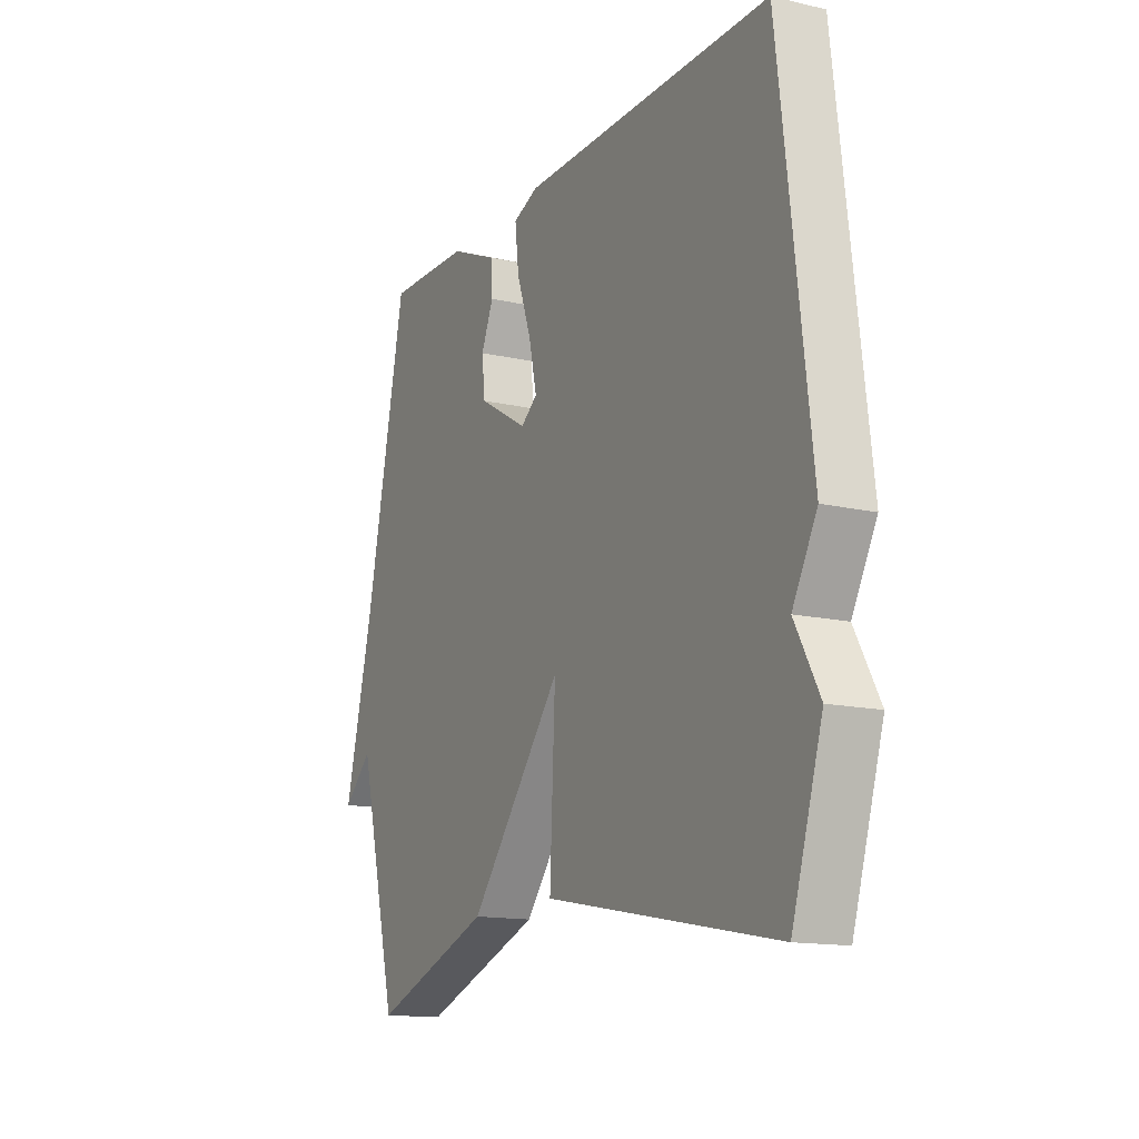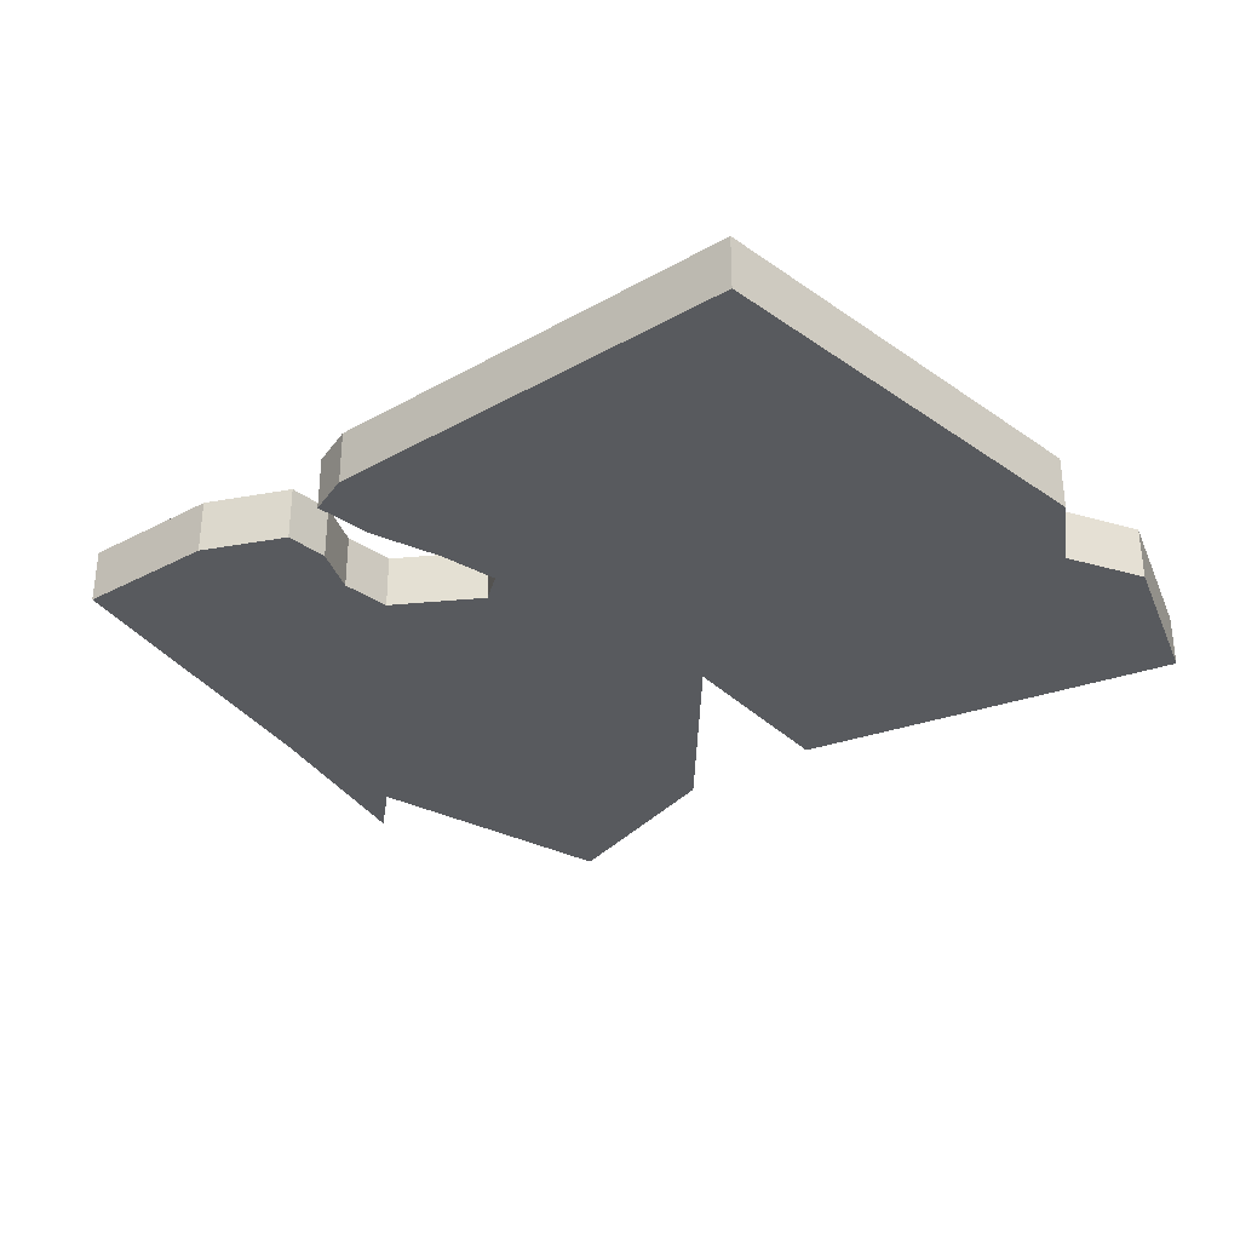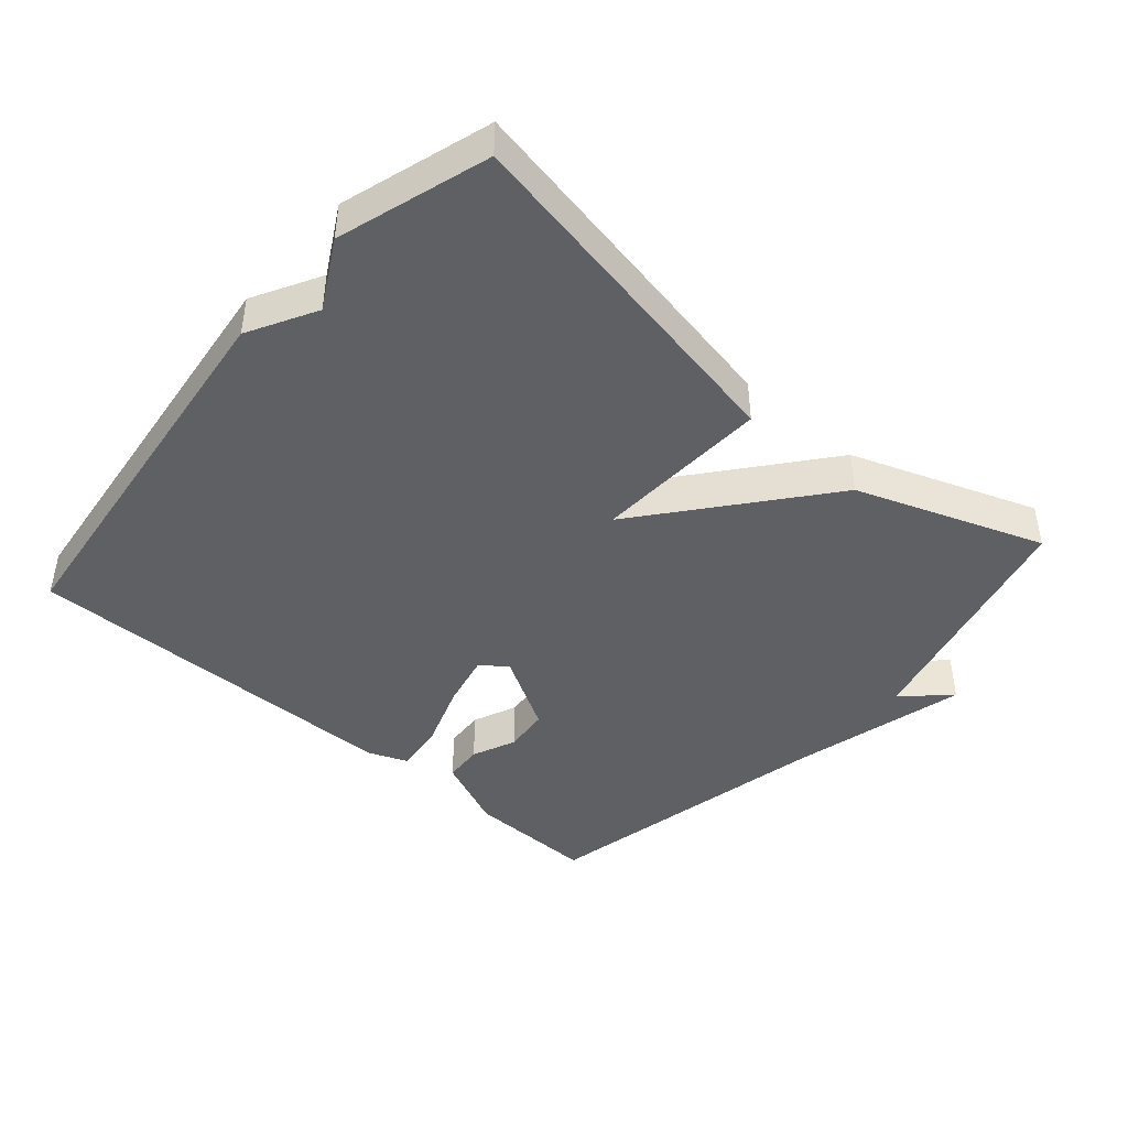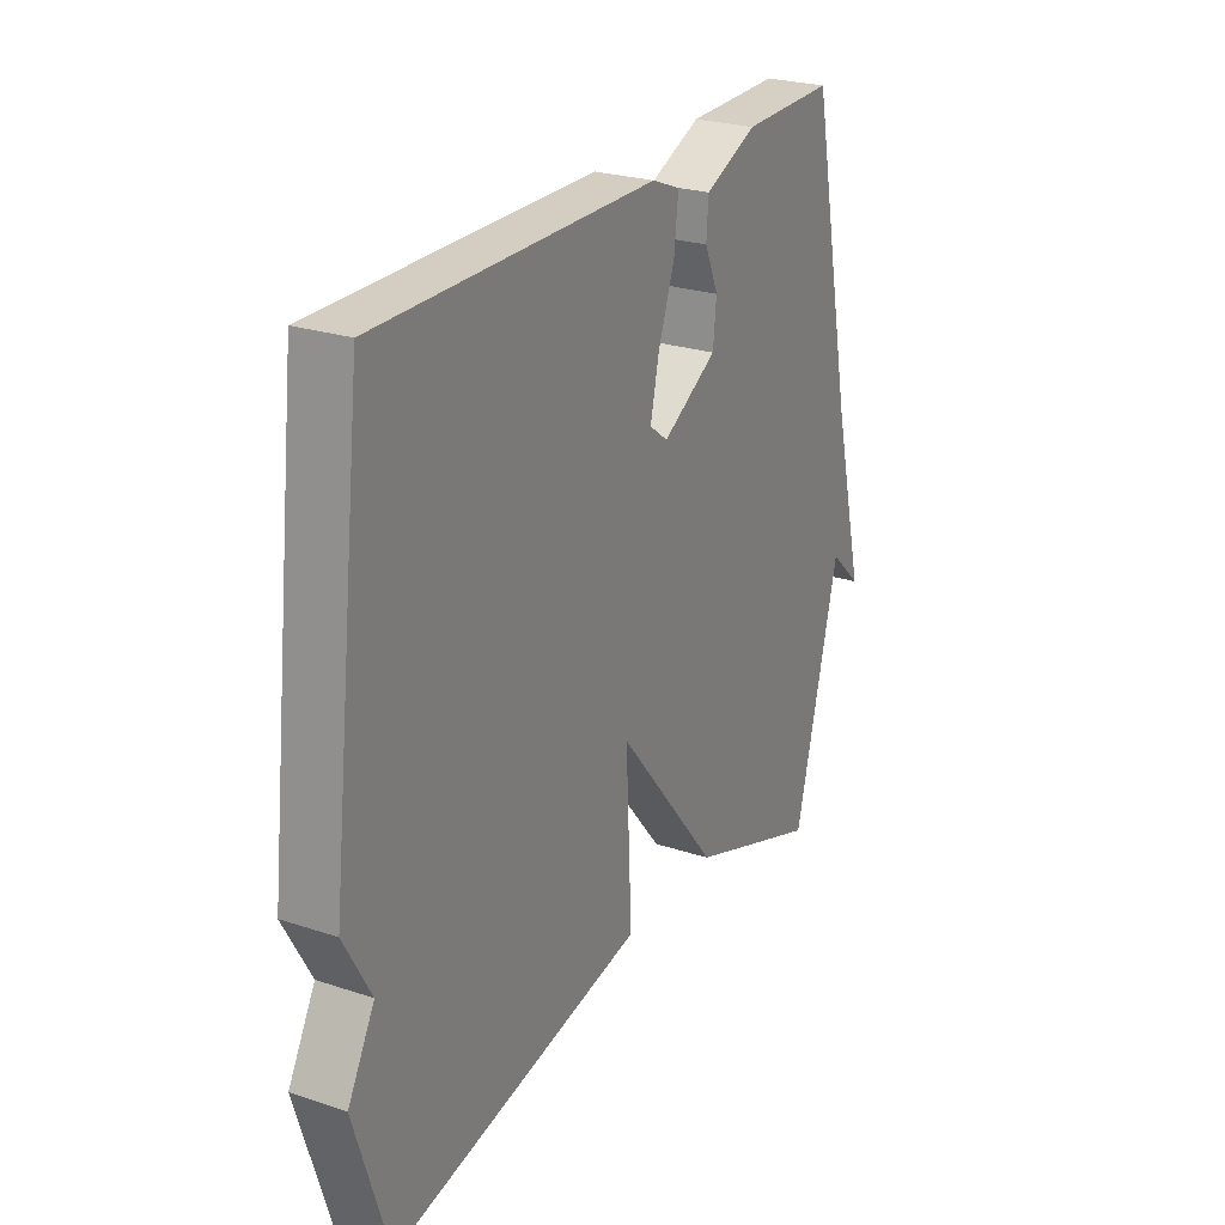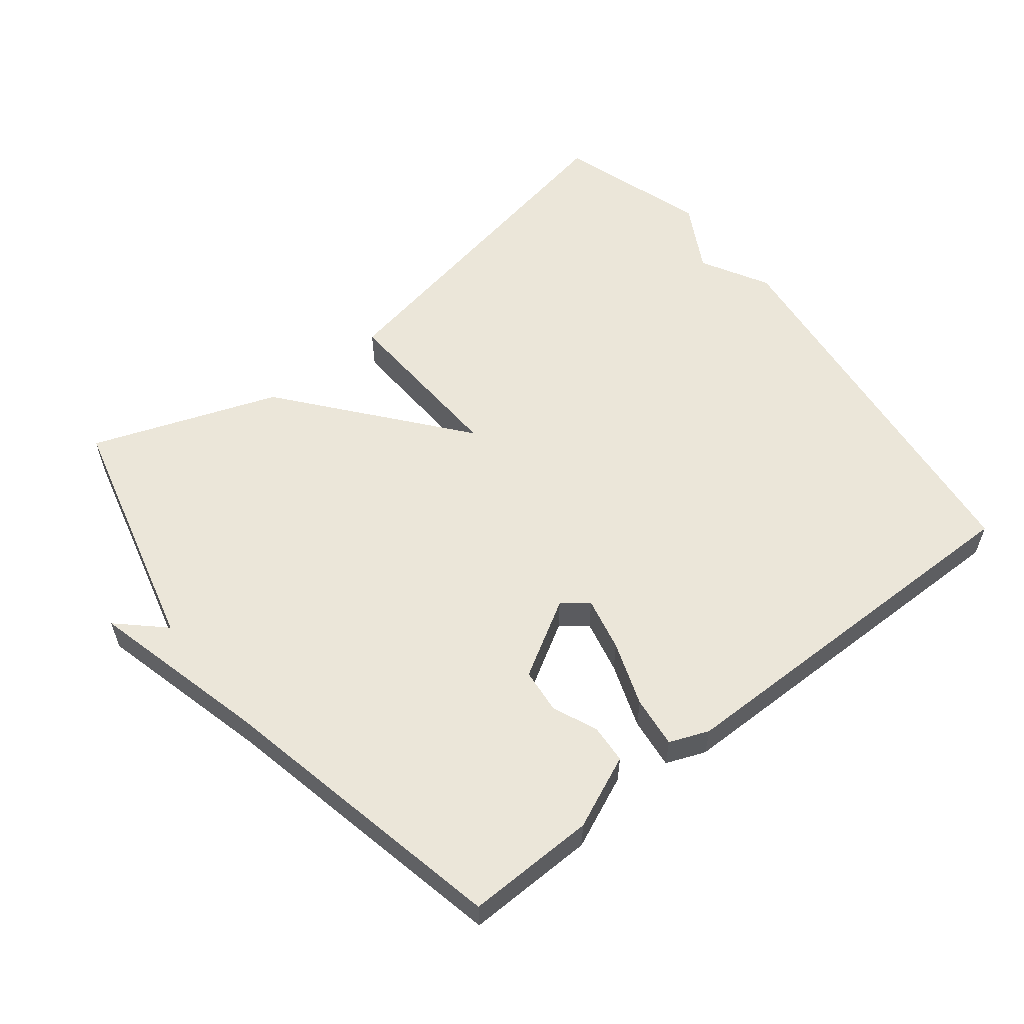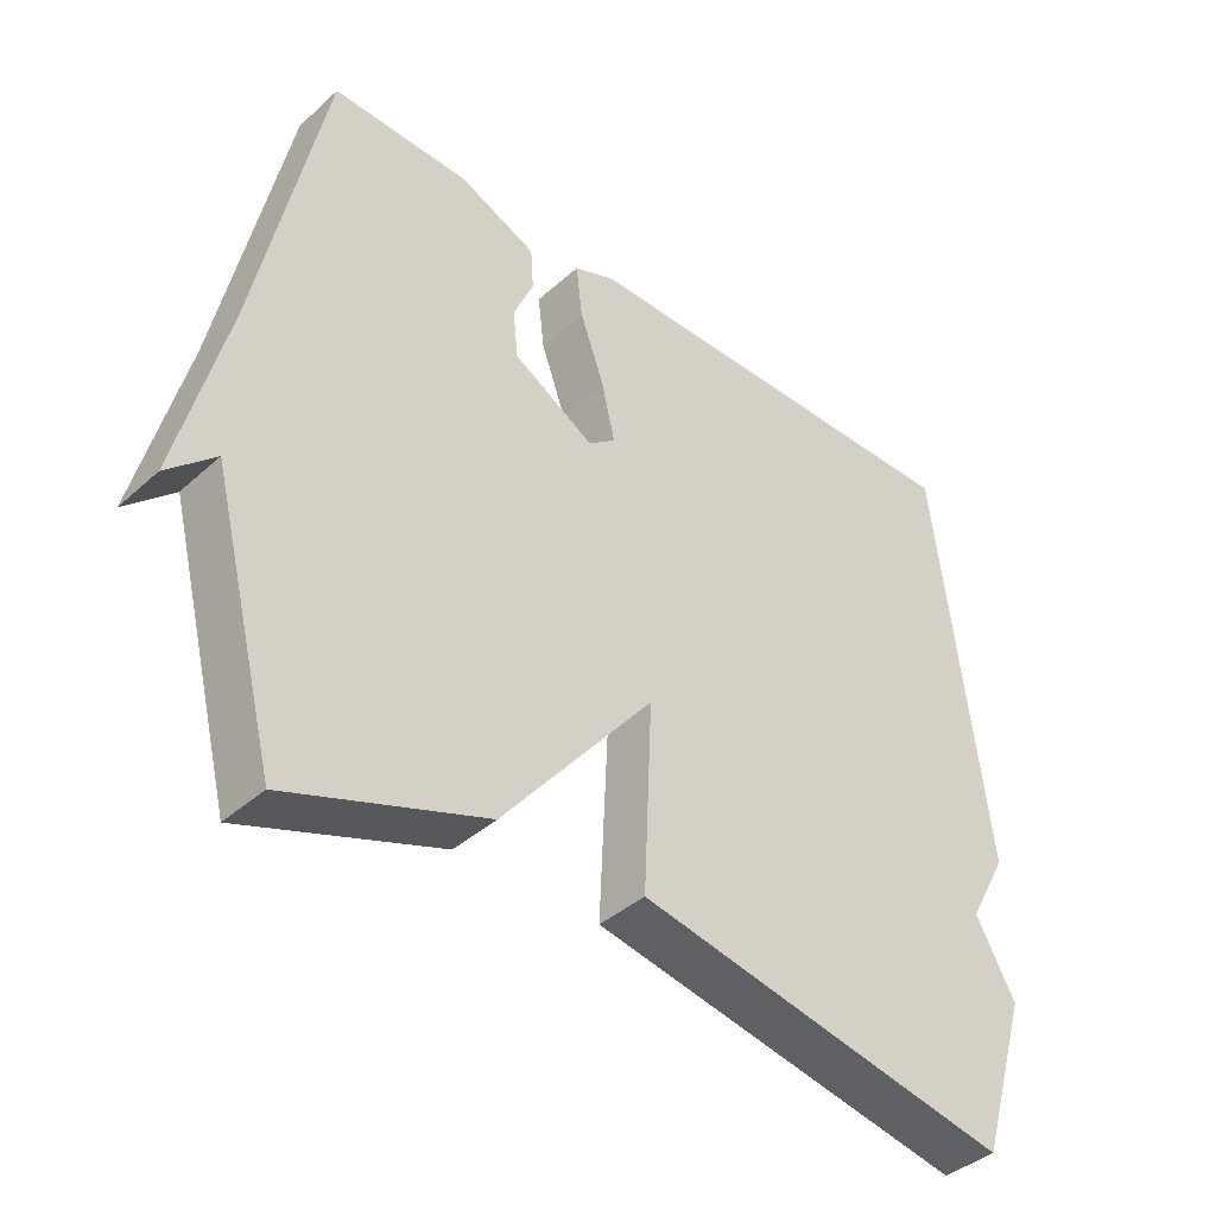
<metadata>
{"format":"obj","ext":"obj","renderer":"f3d","projection":"perspective","resolution":1024,"background":"white","views":[{"elev":-14.4,"azim":63.3,"up":"+Z"},{"elev":-30.8,"azim":38.4,"up":"+Y"},{"elev":-43.7,"azim":139.0,"up":"+Y"},{"elev":25.2,"azim":118.2,"up":"+Z"},{"elev":56.9,"azim":-38.4,"up":"+Y"},{"elev":-40.3,"azim":-42.4,"up":"+Z"}]}
</metadata>
<code>
v 0.5 0.07 0.5
v 0.569 0.07 -0.078
v 0.514 0.07 -0.178
v 0.569 0.07 -0.278
v 0.5 0.07 -0.5
v -0.025 0.07 -0.4
v -0.013 0.07 -0.139
v -0.225 0.07 -0.4
v -0.5 0.07 -0.5
v -0.592 0.07 -0.139
v -0.658 0.07 -0.201
v -0.592 0.07 0.061
v -0.5 0.07 0.5
v -0.309 0.07 0.496
v -0.201 0.07 0.449
v -0.197 0.07 0.391
v -0.225 0.07 0.326
v -0.218 0.07 0.259
v -0.105 0.07 0.193
v -0.067 0.07 0.222
v -0.085 0.07 0.302
v -0.119 0.07 0.397
v -0.128 0.07 0.473
v -0.07 0.07 0.496
v 0.5 0 0.5
v 0.569 0 -0.078
v 0.514 0 -0.178
v 0.569 0 -0.278
v 0.5 0 -0.5
v -0.025 0 -0.4
v -0.013 0 -0.139
v -0.225 0 -0.4
v -0.5 0 -0.5
v -0.592 0 -0.139
v -0.658 0 -0.201
v -0.592 0 0.061
v -0.5 0 0.5
v -0.309 0 0.496
v -0.201 0 0.449
v -0.197 0 0.391
v -0.225 0 0.326
v -0.218 0 0.259
v -0.105 0 0.193
v -0.067 0 0.222
v -0.085 0 0.302
v -0.119 0 0.397
v -0.128 0 0.473
v -0.07 0 0.496
f 1 2 3
f 24 1 3
f 23 24 3
f 22 23 3
f 21 22 3
f 3 4 5
f 21 3 5
f 20 21 5
f 19 20 5
f 18 19 5
f 15 16 17
f 14 15 17
f 13 14 17
f 12 13 17
f 12 17 18
f 11 12 18
f 10 11 18
f 9 10 18
f 8 9 18
f 7 8 18
f 5 6 7
f 5 7 18
f 27 26 25
f 27 25 48
f 27 48 47
f 27 47 46
f 27 46 45
f 29 28 27
f 29 27 45
f 29 45 44
f 29 44 43
f 29 43 42
f 41 40 39
f 41 39 38
f 41 38 37
f 41 37 36
f 42 41 36
f 42 36 35
f 42 35 34
f 42 34 33
f 42 33 32
f 42 32 31
f 31 30 29
f 42 31 29
f 1 25 26 2
f 2 26 27 3
f 3 27 28 4
f 4 28 29 5
f 5 29 30 6
f 6 30 31 7
f 7 31 32 8
f 8 32 33 9
f 9 33 34 10
f 10 34 35 11
f 11 35 36 12
f 12 36 37 13
f 13 37 38 14
f 14 38 39 15
f 15 39 40 16
f 16 40 41 17
f 17 41 42 18
f 18 42 43 19
f 19 43 44 20
f 20 44 45 21
f 21 45 46 22
f 22 46 47 23
f 23 47 48 24
f 24 48 25 1

</code>
